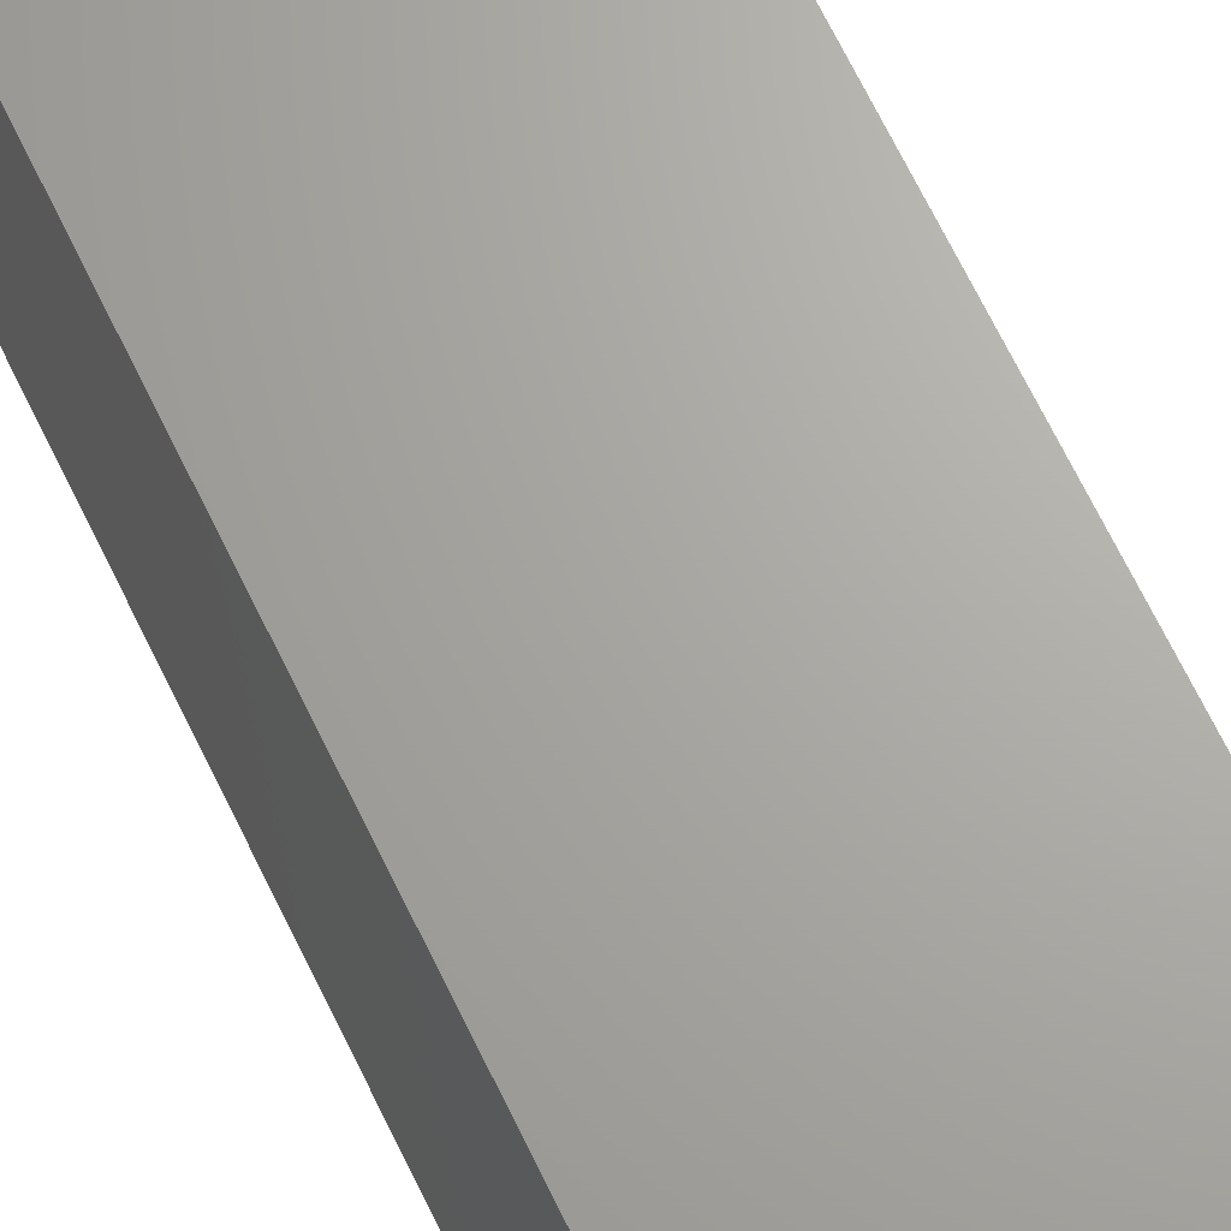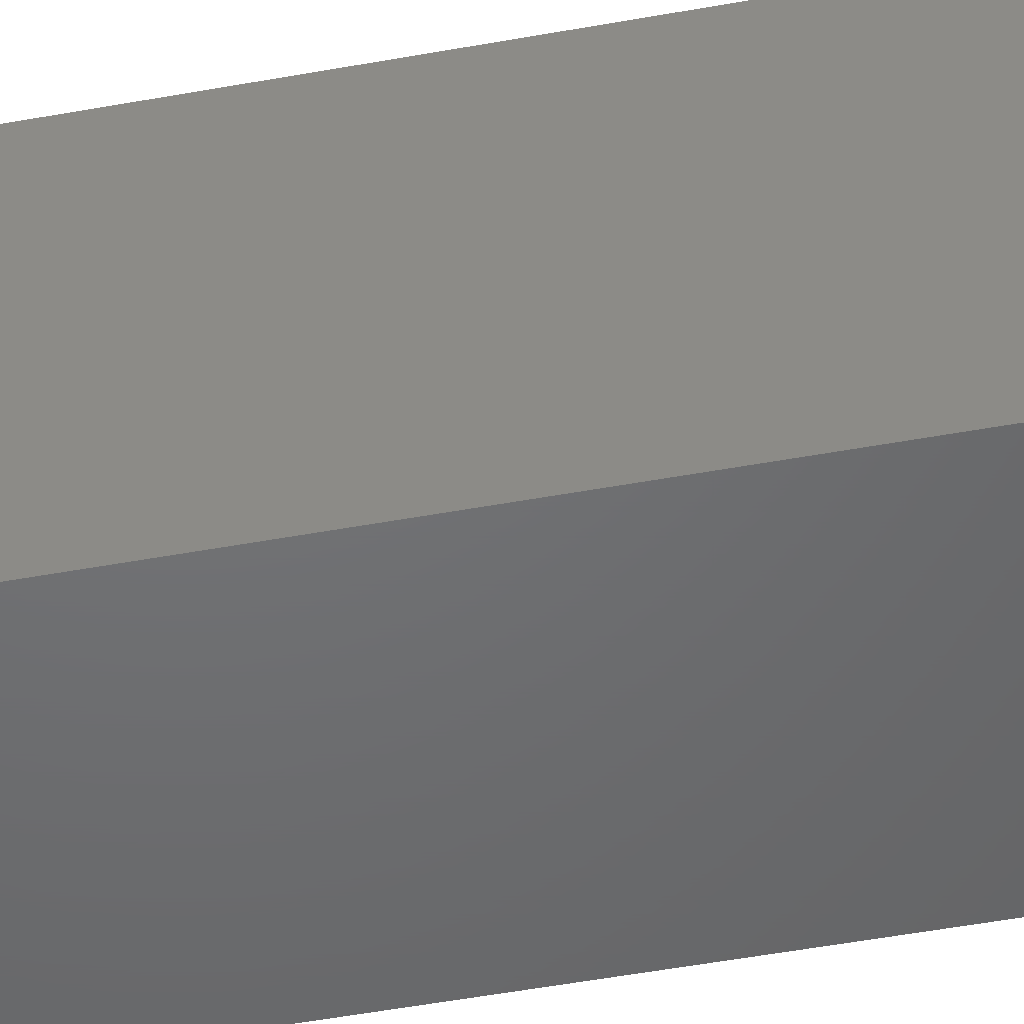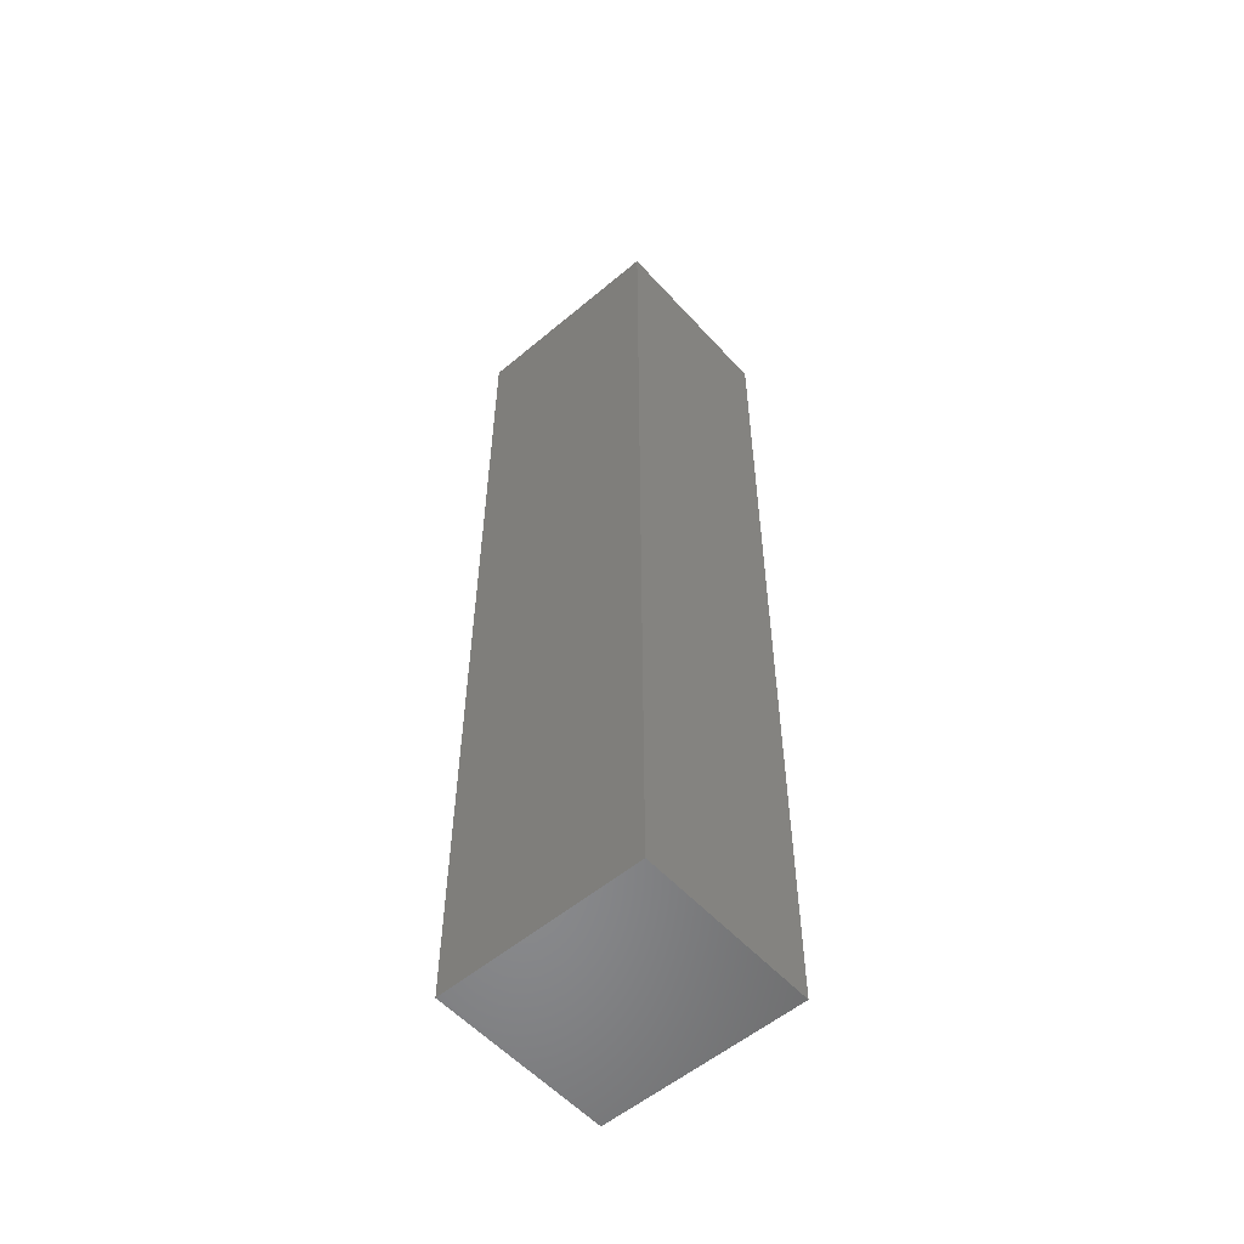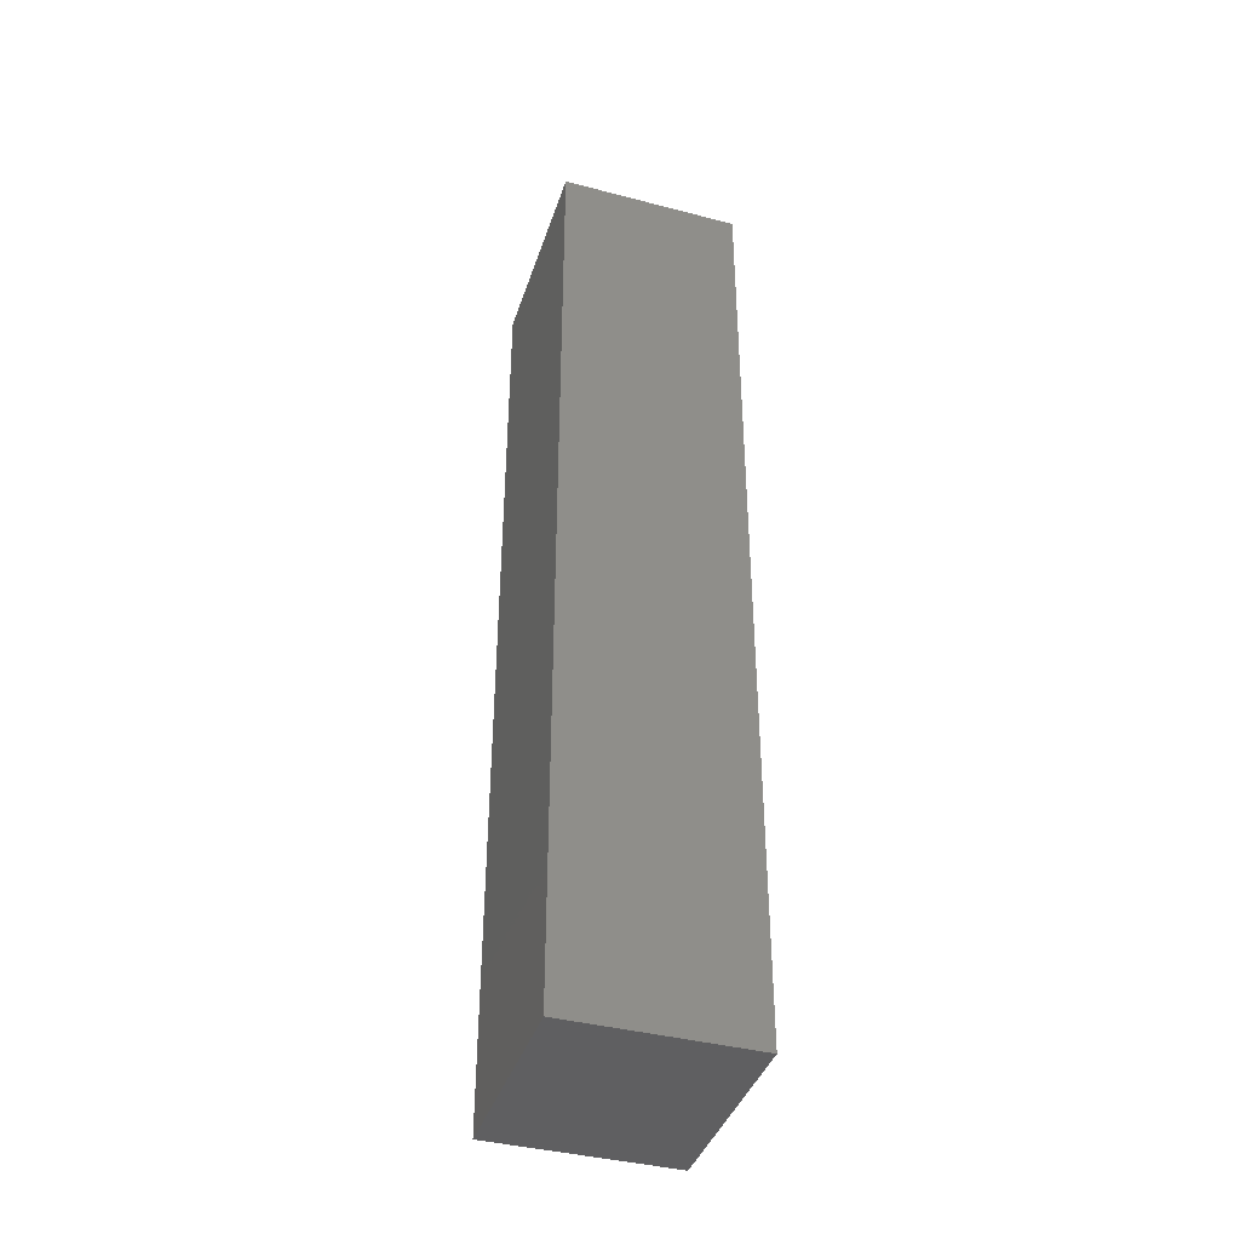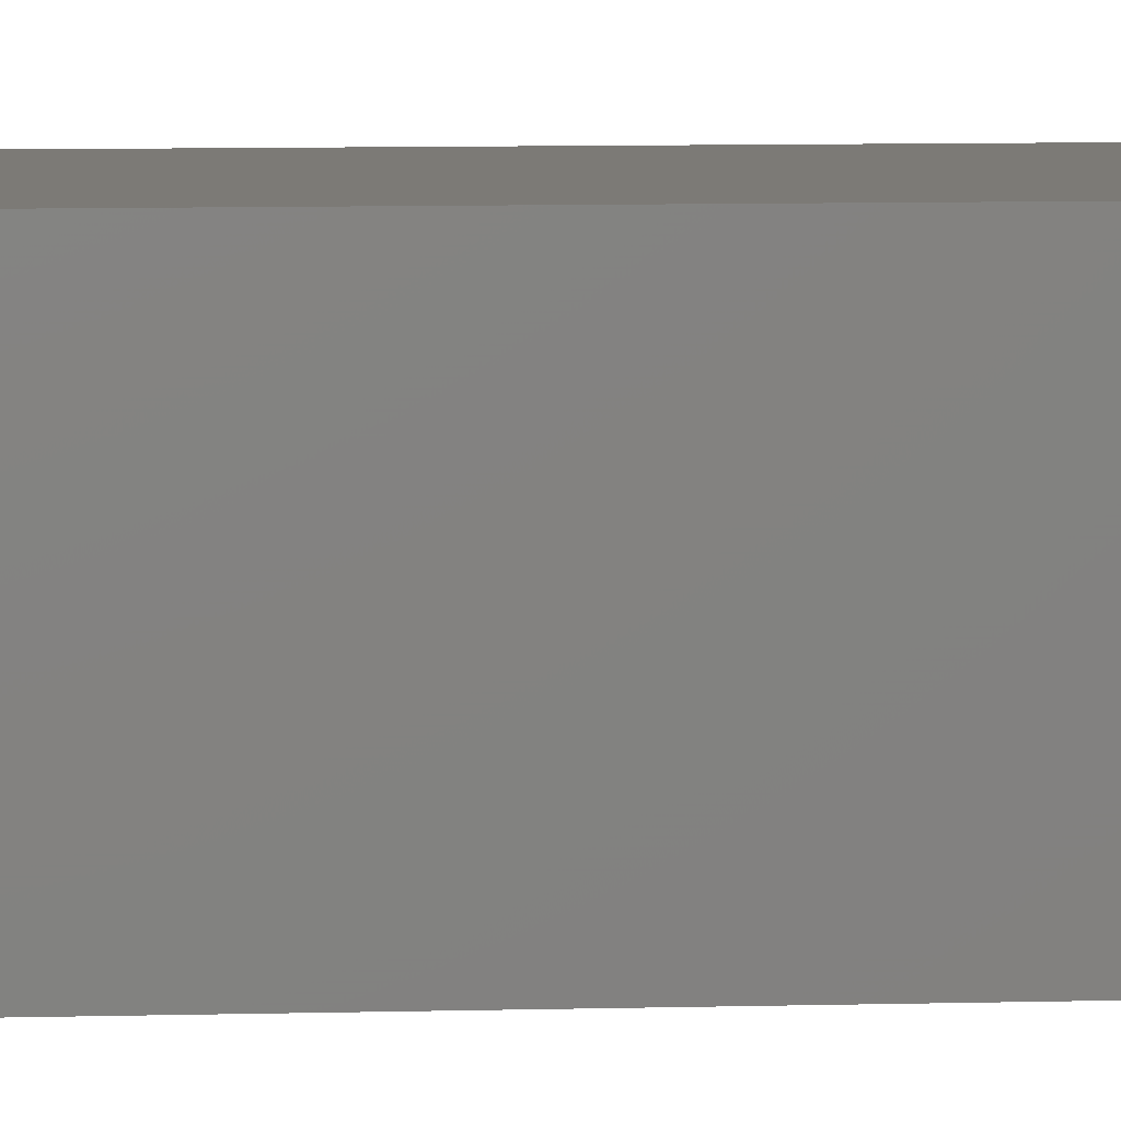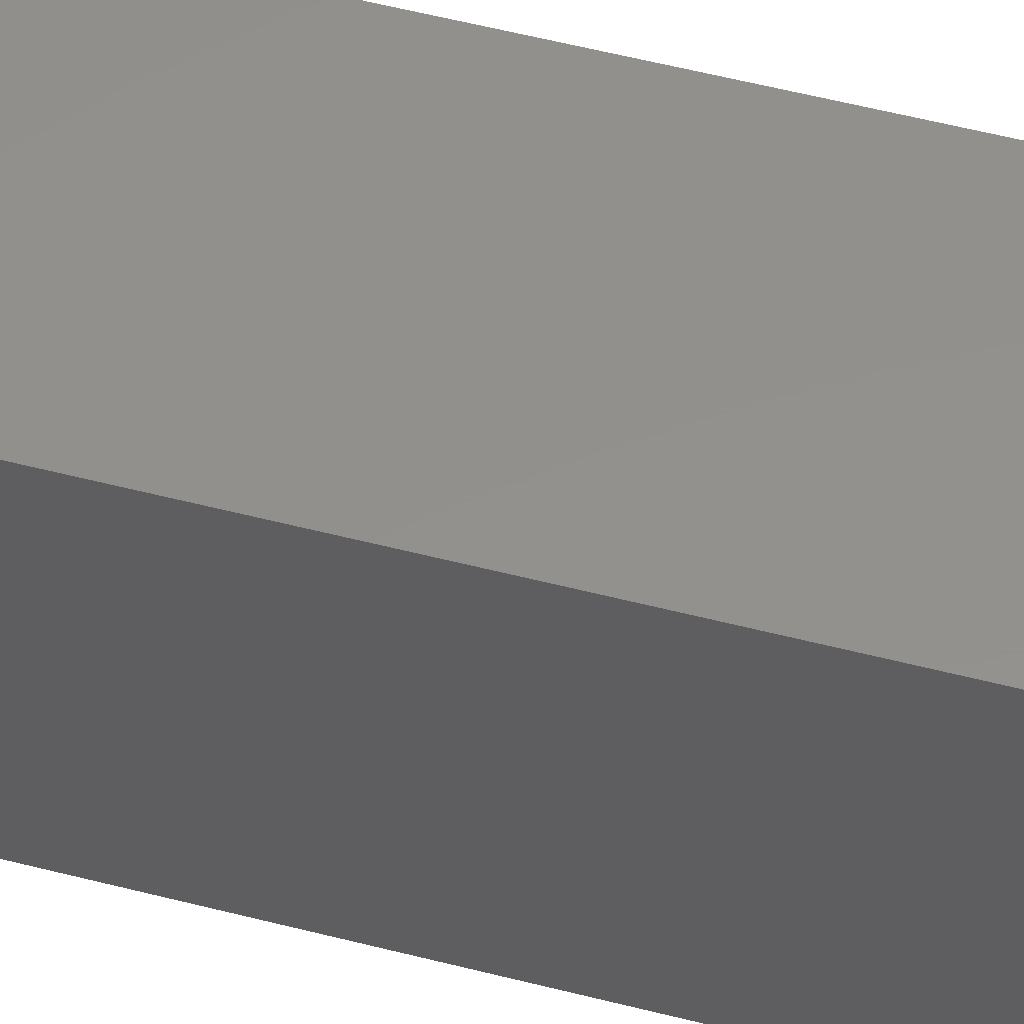
<metadata>
{"format":"stl","ext":"stl","renderer":"f3d","projection":"perspective","resolution":1024,"background":"white","views":[{"elev":67.1,"azim":154.3,"up":"+Z"},{"elev":-48.7,"azim":-78.3,"up":"+Z"},{"elev":-55.5,"azim":131.4,"up":"+Y"},{"elev":-40.5,"azim":162.3,"up":"+Y"},{"elev":7.8,"azim":85.5,"up":"+Z"},{"elev":54.1,"azim":-74.6,"up":"+Z"}]}
</metadata>
<code>
# stl→obj: 20 verts, 32 faces
v -0.1484 -0.8984 -0.1875
v -0.1484 -0.8984 0.1883
v -0.1484 -0.5234 0.1883
v -0.1484 0.5312 0.1883
v -0.1484 0.8984 0.1883
v -0.1484 0.8984 -0.1875
v 0.1875 -0.8984 -0.1875
v 0.1875 0.8984 -0.1875
v 0.1875 0.8984 0.1883
v 0.1875 0.5312 0.1883
v 0.1875 -0.5234 0.1883
v 0.1875 -0.8984 0.1883
v 0.1094 0.6406 -0.1094
v 0.1094 0.7891 -0.1094
v -0.07031 0.6406 -0.1094
v -0.07031 0.7891 -0.1094
v 0.1094 0.6406 -0.06949
v 0.1094 0.7891 -0.06949
v -0.07031 0.7891 -0.06949
v -0.07031 0.6406 -0.06949
f 1 2 3
f 1 3 4
f 1 4 5
f 1 5 6
f 7 8 9
f 7 9 10
f 7 10 11
f 7 11 12
f 12 2 7
f 7 2 1
f 7 1 8
f 8 1 6
f 8 6 9
f 9 6 5
f 2 12 3
f 3 12 11
f 3 11 4
f 4 11 10
f 4 10 5
f 5 10 9
f 13 14 15
f 15 14 16
f 17 18 13
f 13 18 14
f 14 18 16
f 16 18 19
f 20 15 19
f 19 15 16
f 17 13 20
f 20 13 15
f 18 17 19
f 19 17 20

</code>
